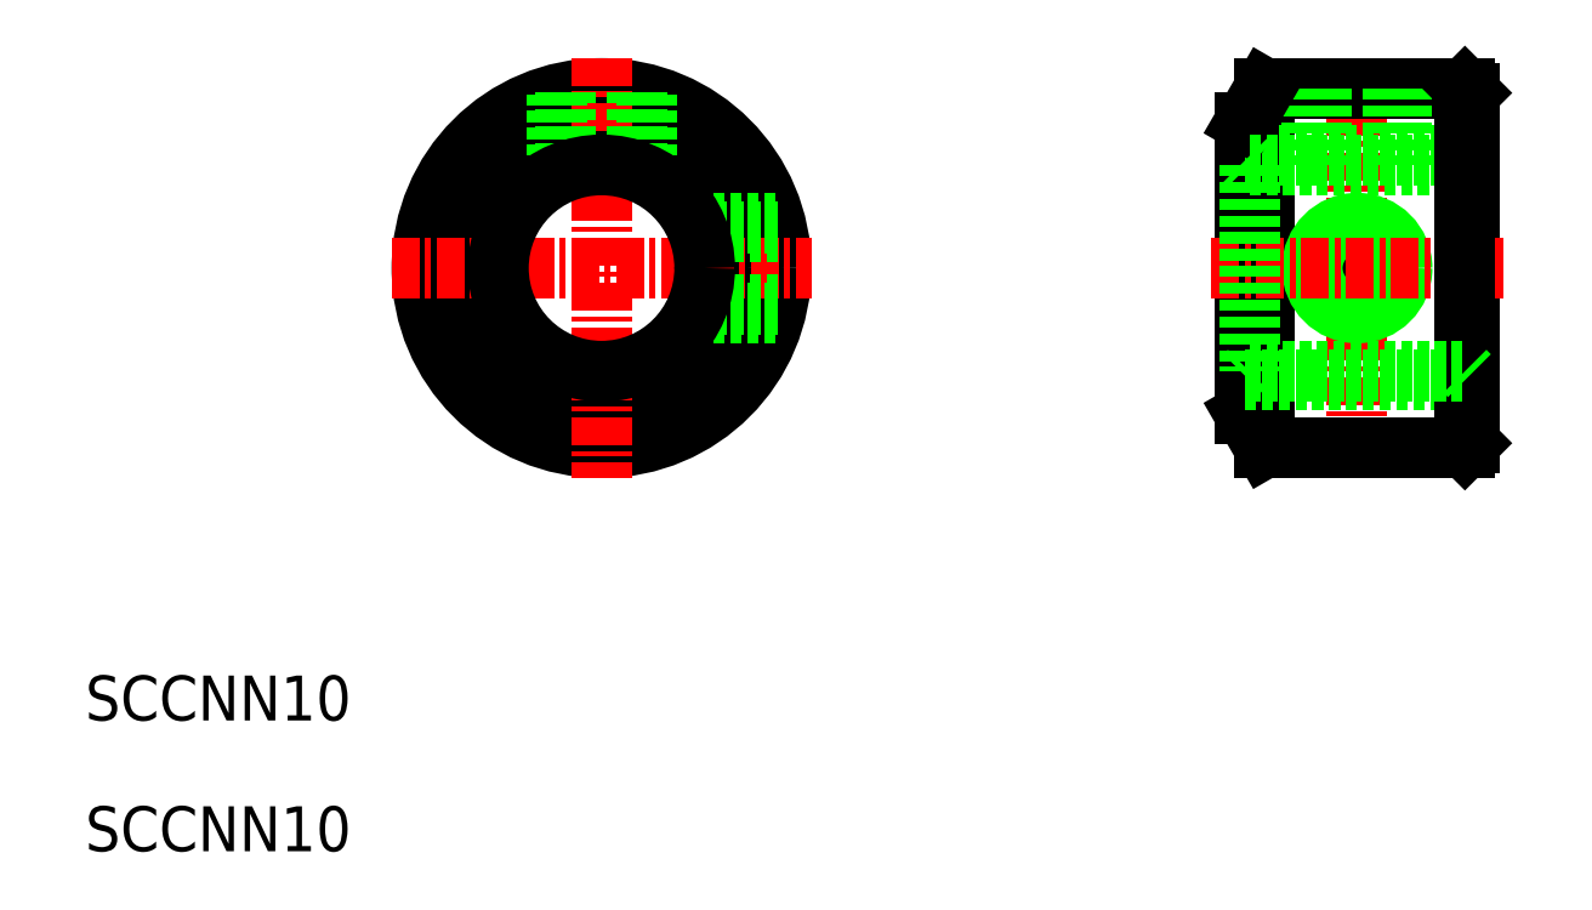
<metadata>
{"format":"dxf","ext":"dxf","renderer":"ezdxf+matplotlib","layout":"modelspace","background":"white","min_lineweight":24,"dpi":150}
</metadata>
<code>
0
SECTION
2
ENTITIES
0
CIRCLE
8
0
10
519.5
20
87.2
30
0
40
5
0
CIRCLE
8
0
10
519.5
20
87.2
30
0
40
6.5
0
CIRCLE
8
0
10
519.5
20
87.2
30
0
40
8
0
LINE
8
CENTER
10
519.5
20
96.56
30
0
11
519.5
21
77.84
31
0
0
TEXT
8
0
10
496.5
20
67.05
30
0
40
2
1
SCCNN10
0
LINE
8
CENTER
10
510.1
20
87.2
30
0
11
528.9
21
87.2
31
0
0
LINE
8
0
10
527.2
20
85.2
30
0
11
523.6
21
85.2
31
0
0
LINE
8
0
10
527.3
20
85.6
30
0
11
523.8
21
85.6
31
0
0
LINE
8
0
10
527.3
20
88.8
30
0
11
523.8
21
88.8
31
0
0
LINE
8
0
10
527.2
20
89.2
30
0
11
523.6
21
89.2
31
0
0
LINE
8
0
10
521.1
20
95.04
30
0
11
521.1
21
91.5
31
0
0
LINE
8
0
10
521.5
20
94.94
30
0
11
521.5
21
91.33
31
0
0
LINE
8
0
10
517.5
20
94.94
30
0
11
517.5
21
91.33
31
0
0
LINE
8
0
10
517.9
20
95.04
30
0
11
517.9
21
91.5
31
0
0
LINE
8
0
10
558.1
20
95
30
0
11
558.1
21
79.4
31
0
0
LINE
8
0
10
548.1
20
93.7
30
0
11
548.1
21
80.7
31
0
0
LINE
8
0
10
549
20
95.2
30
0
11
549
21
79.2
31
0
0
LINE
8
CENTER
10
553.1
20
96.34
30
0
11
553.1
21
78.05
31
0
0
LINE
8
0
10
549
20
79.2
30
0
11
557.9
21
79.2
31
0
0
LINE
8
0
10
548.1
20
80.7
30
0
11
549
21
79.2
31
0
0
CIRCLE
8
0
10
553.1
20
87.2
30
0
40
1.6
0
CIRCLE
8
0
10
553.1
20
87.2
30
0
40
2
0
LINE
8
0
10
548.1
20
82.2
30
0
11
558.1
21
82.2
31
0
0
LINE
8
0
10
548.1
20
92.2
30
0
11
558.1
21
92.2
31
0
0
LINE
8
0
10
549
20
95.2
30
0
11
557.9
21
95.2
31
0
0
LINE
8
0
10
551.5
20
95.2
30
0
11
551.5
21
91.79
31
0
0
LINE
8
0
10
551.1
20
95.2
30
0
11
551.1
21
91.79
31
0
0
LINE
8
0
10
550.6
20
92.2
30
0
11
550.6
21
92.2
31
0
0
LINE
8
0
10
551.1
20
92.2
30
0
11
551.1
21
92.2
31
0
0
LINE
8
0
10
548.1
20
93.7
30
0
11
549
21
95.2
31
0
0
LINE
8
0
10
554.7
20
95.2
30
0
11
554.7
21
91.79
31
0
0
LINE
8
0
10
555.1
20
95.2
30
0
11
555.1
21
91.79
31
0
0
CIRCLE
8
0
10
519.5
20
87.2
30
0
40
4.594
0
LINE
8
CENTER
10
546.6
20
87.2
30
0
11
559.6
21
87.2
31
0
0
LINE
8
0
10
557.9
20
91.79
30
0
11
558.1
21
91.99
31
0
0
TEXT
8
0
10
496.5
20
61.22
30
0
40
2
1
SCCNN10
0
LINE
8
0
10
557.9
20
95.2
30
0
11
558.1
21
95
31
0
0
LINE
8
0
10
558.1
20
79.4
30
0
11
557.9
21
79.2
31
0
0
LINE
8
0
10
548.3
20
91.79
30
0
11
557.9
21
91.79
31
0
0
LINE
8
0
10
551.1
20
82.2
30
0
11
551.1
21
82.2
31
0
0
LINE
8
0
10
550.6
20
82.2
30
0
11
550.6
21
82.2
31
0
0
LINE
8
0
10
557.9
20
91.79
30
0
11
557.9
21
82.6
31
0
0
LINE
8
0
10
557.9
20
95.2
30
0
11
557.9
21
79.2
31
0
0
LINE
8
0
10
548.3
20
91.79
30
0
11
548.3
21
82.6
31
0
0
LINE
8
0
10
548.3
20
91.79
30
0
11
548.1
21
91.99
31
0
0
LINE
8
0
10
548.3
20
82.6
30
0
11
557.9
21
82.6
31
0
0
LINE
8
0
10
548.3
20
82.6
30
0
11
548.1
21
82.4
31
0
0
LINE
8
0
10
557.9
20
82.6
30
0
11
558.1
21
82.4
31
0
0
ENDSEC
0
EOF

</code>
